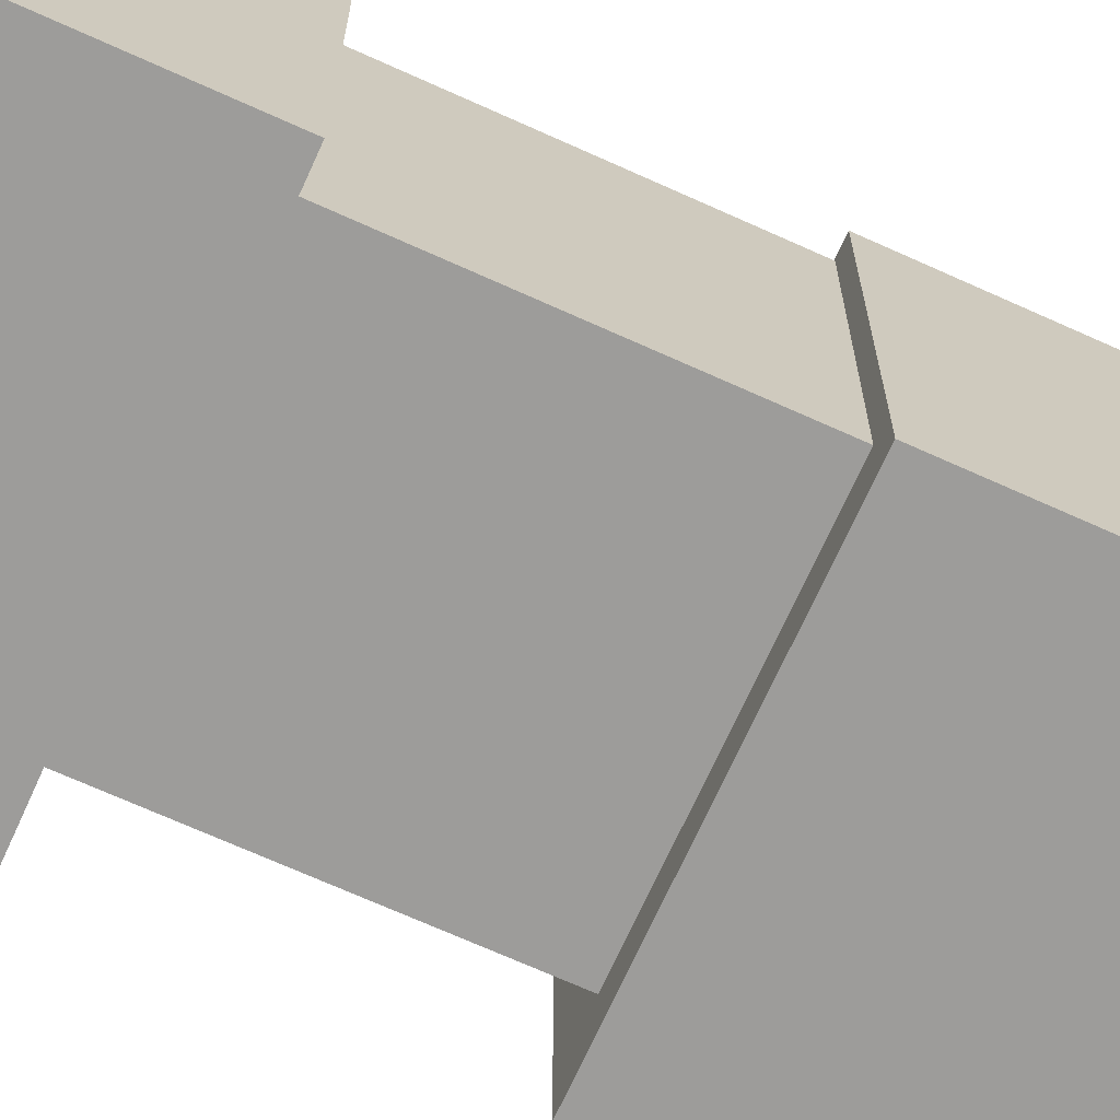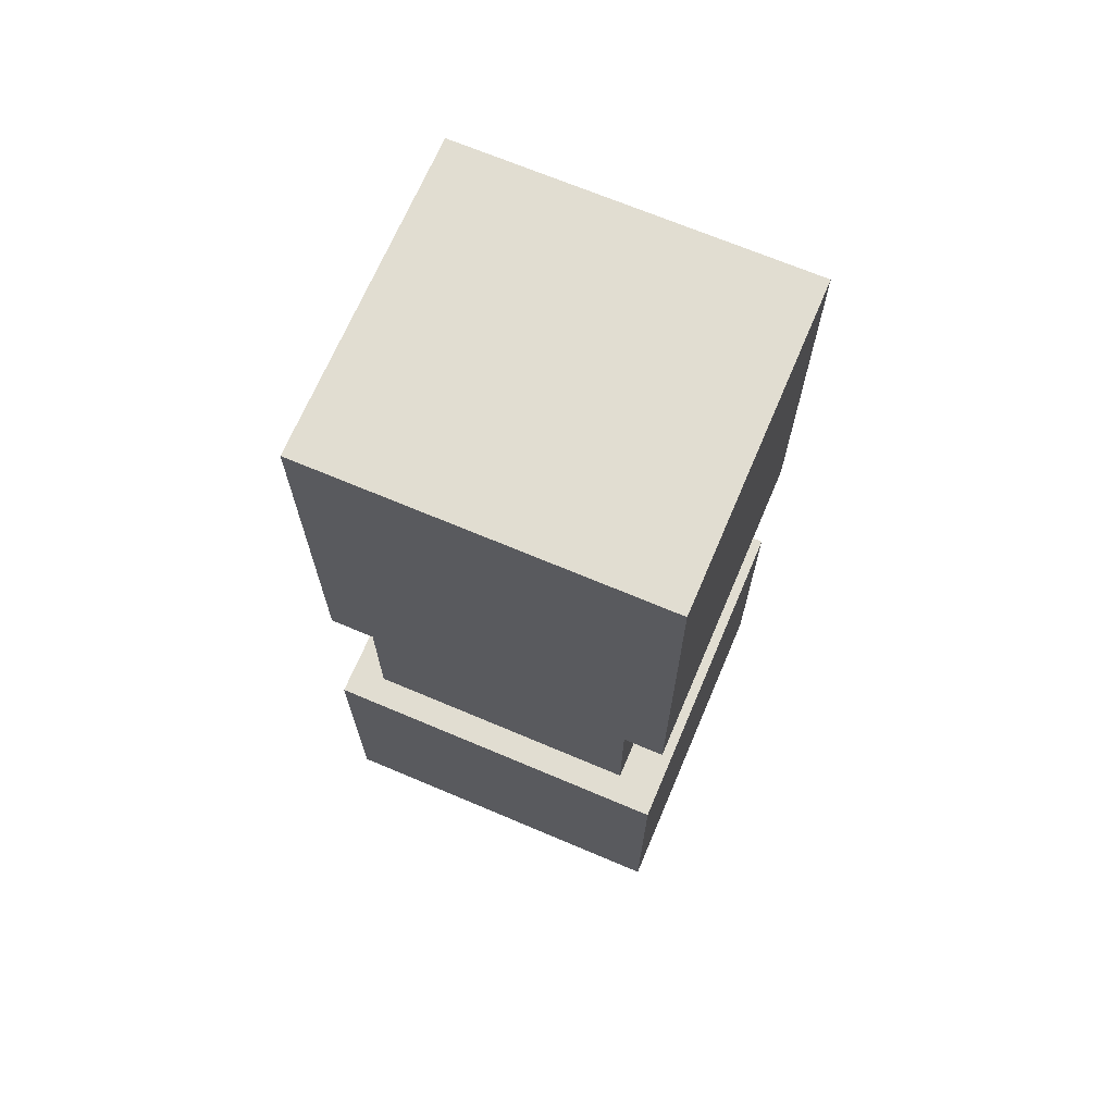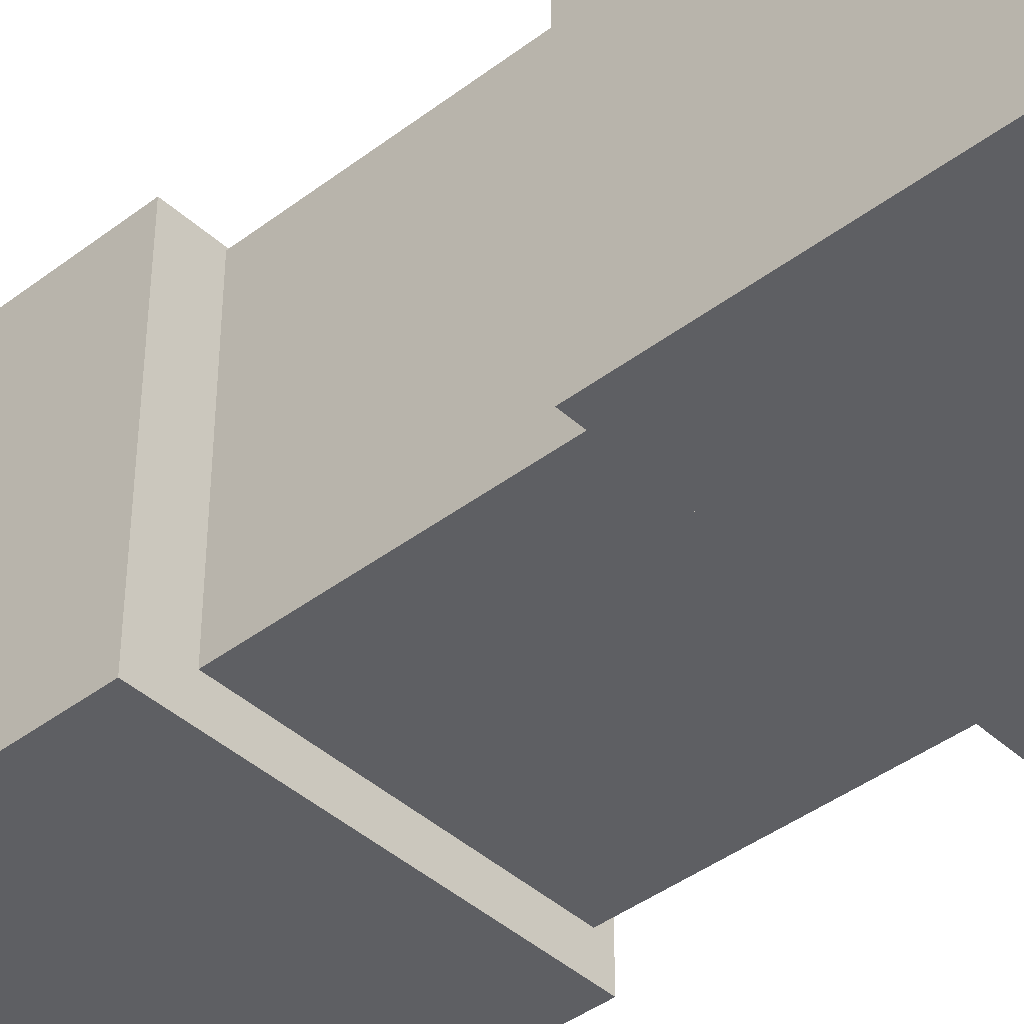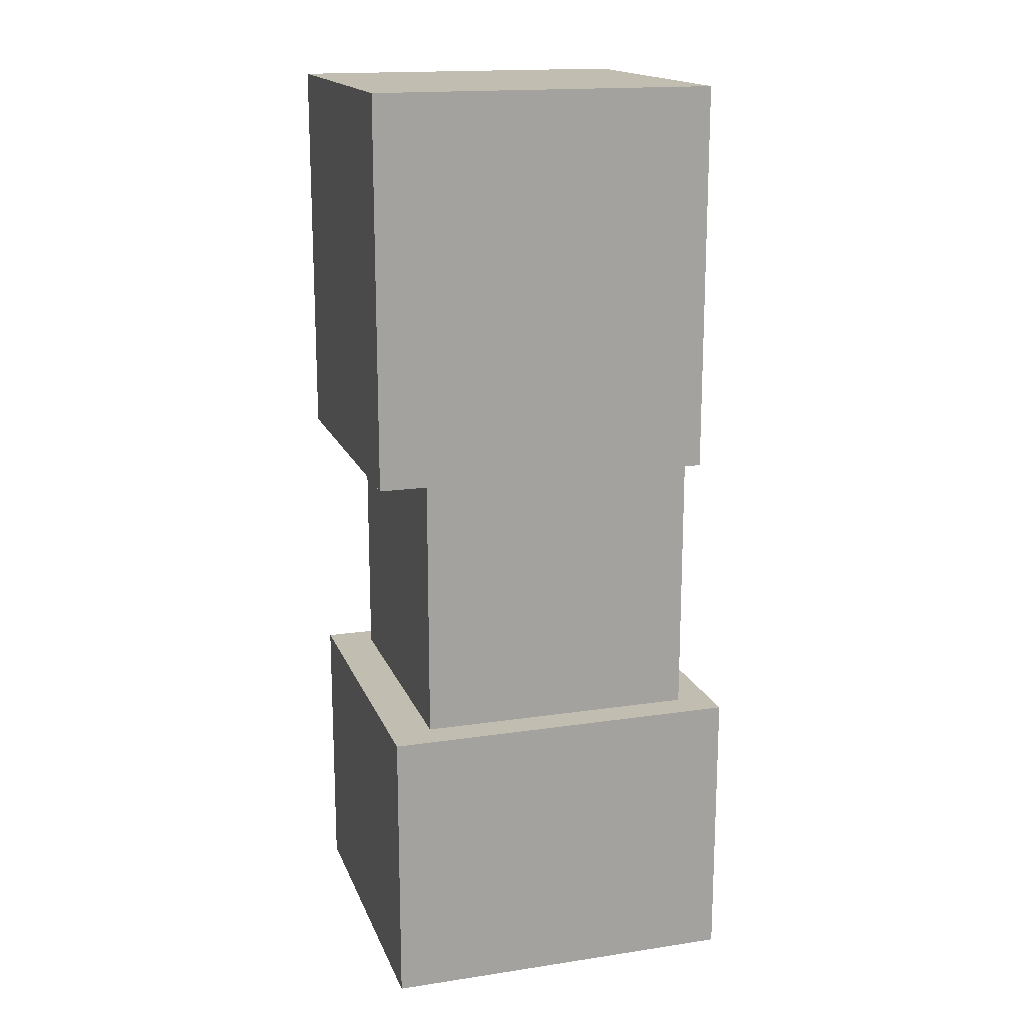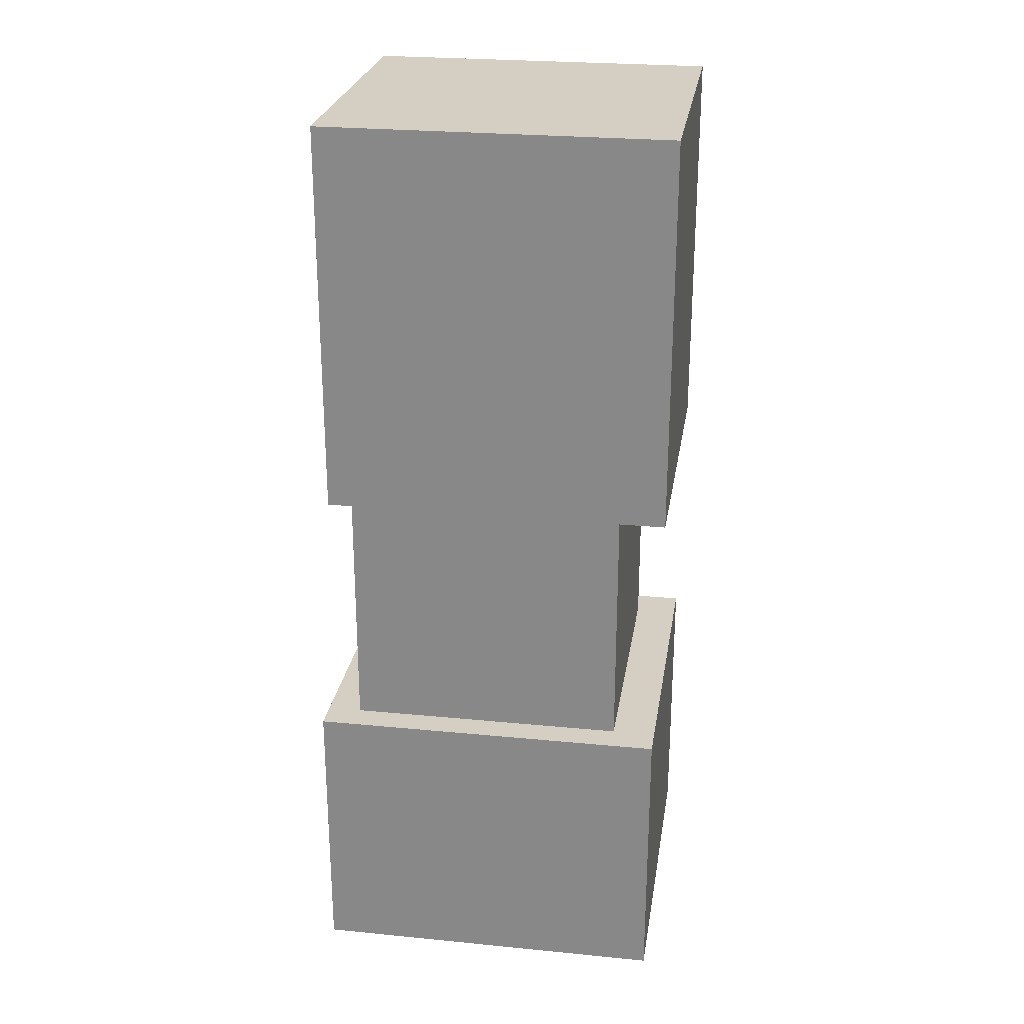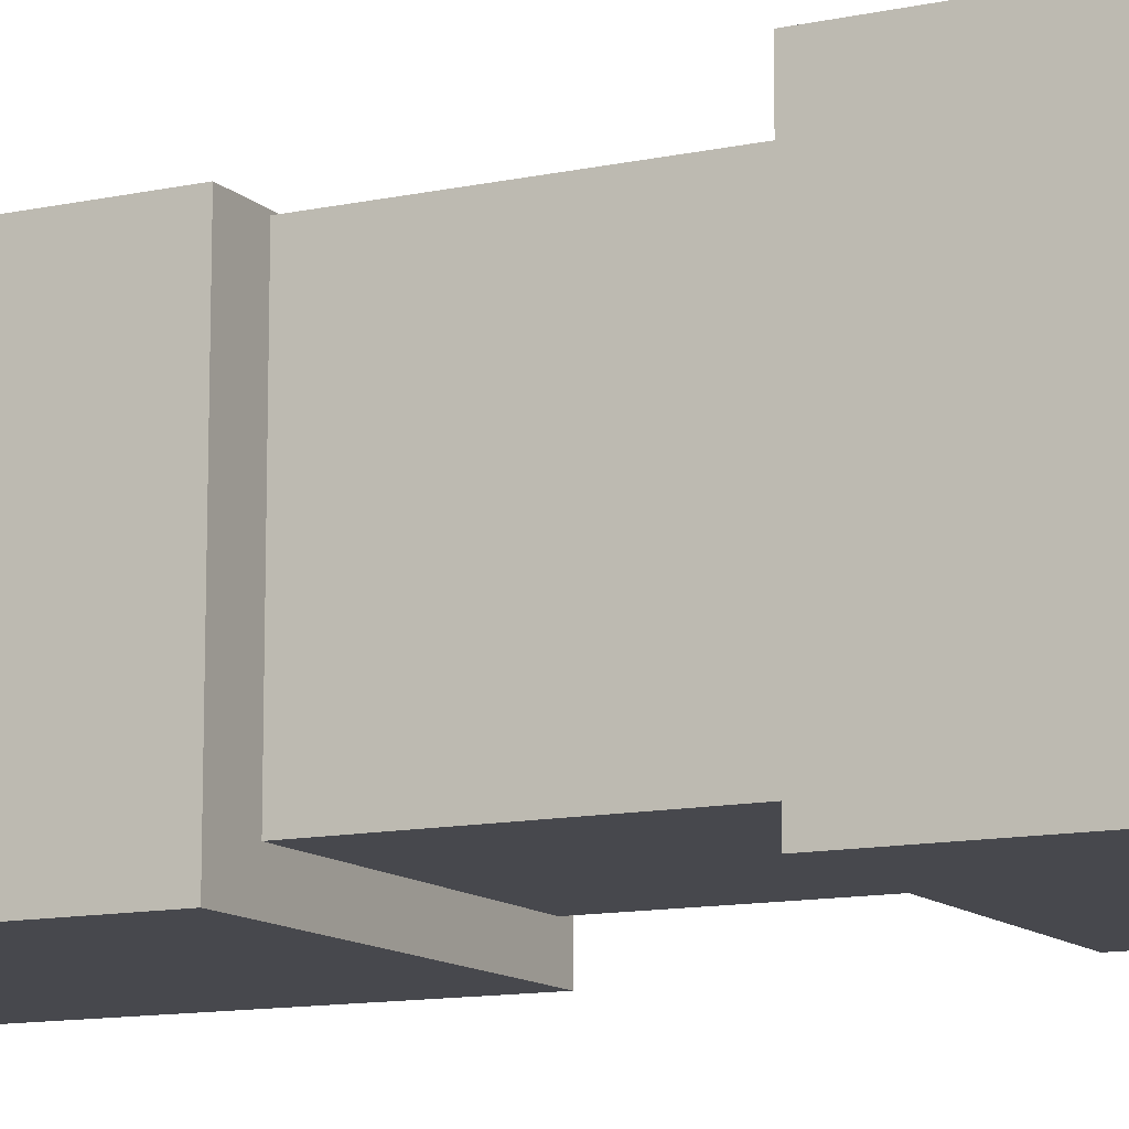
<metadata>
{"format":"obj","ext":"obj","renderer":"f3d","projection":"perspective","resolution":1024,"background":"white","views":[{"elev":-70.1,"azim":-114.3,"up":"+Y"},{"elev":68.8,"azim":23.0,"up":"+Z"},{"elev":-41.7,"azim":132.5,"up":"+Y"},{"elev":16.7,"azim":163.1,"up":"+Z"},{"elev":25.6,"azim":8.9,"up":"+Z"},{"elev":-11.9,"azim":117.1,"up":"+Y"}]}
</metadata>
<code>
g Arm_left003
v 0.09301 0.1043 -0.5223
v -0.107 -0.09568 -0.5223
v 0.09301 -0.09568 -0.5223
v -0.107 0.1043 -0.5223
v 0.09301 0.1043 0.07767
v -0.107 -0.09568 0.07767
v -0.107 0.1043 0.07767
v 0.09301 -0.09568 0.07767
v 0.09301 -0.09568 0.07767
v -0.107 -0.09568 -0.5223
v -0.107 -0.09568 0.07767
v 0.09301 -0.09568 -0.5223
v 0.09301 0.1043 0.07767
v 0.09301 -0.09568 -0.5223
v 0.09301 -0.09568 0.07767
v 0.09301 0.1043 -0.5223
v -0.107 0.1043 0.07767
v 0.09301 0.1043 -0.5223
v 0.09301 0.1043 0.07767
v -0.107 0.1043 -0.5223
v -0.107 -0.09568 0.07767
v -0.107 0.1043 -0.5223
v -0.107 0.1043 0.07767
v -0.107 -0.09568 -0.5223
v 0.1241 0.1278 -0.3838
v -0.1316 -0.1161 -0.3838
v -0.1316 0.1278 -0.3838
v 0.1241 -0.1161 -0.3838
v 0.1241 0.1278 -0.585
v -0.1316 -0.1161 -0.585
v 0.1241 -0.1161 -0.585
v -0.1316 0.1278 -0.585
v 0.1241 0.1278 -0.3838
v 0.1241 -0.1161 -0.585
v 0.1241 -0.1161 -0.3838
v 0.1241 0.1278 -0.585
v 0.1241 -0.1161 -0.3838
v -0.1316 -0.1161 -0.585
v -0.1316 -0.1161 -0.3838
v 0.1241 -0.1161 -0.585
v -0.1316 -0.1161 -0.3838
v -0.1316 0.1278 -0.585
v -0.1316 0.1278 -0.3838
v -0.1316 -0.1161 -0.585
v -0.1316 0.1278 -0.3838
v 0.1241 0.1278 -0.585
v 0.1241 0.1278 -0.3838
v -0.1316 0.1278 -0.585
v 0.1279 0.1062 0.08395
v -0.1182 -0.1204 0.08395
v -0.1182 0.1062 0.08395
v 0.1279 -0.1204 0.08395
v 0.1279 0.1062 -0.1944
v -0.1182 -0.1204 -0.1944
v 0.1279 -0.1204 -0.1944
v -0.1182 0.1062 -0.1944
v 0.1279 0.1062 0.08395
v 0.1279 -0.1204 -0.1944
v 0.1279 -0.1204 0.08395
v 0.1279 0.1062 -0.1944
v 0.1279 -0.1204 0.08395
v -0.1182 -0.1204 -0.1944
v -0.1182 -0.1204 0.08395
v 0.1279 -0.1204 -0.1944
v -0.1182 -0.1204 0.08395
v -0.1182 0.1062 -0.1944
v -0.1182 0.1062 0.08395
v -0.1182 -0.1204 -0.1944
v -0.1182 0.1062 0.08395
v 0.1279 0.1062 -0.1944
v 0.1279 0.1062 0.08395
v -0.1182 0.1062 -0.1944
f -70 -71 -72
f -69 -72 -71
f -66 -67 -68
f -65 -68 -67
f -62 -63 -64
f -61 -64 -63
f -58 -59 -60
f -57 -60 -59
f -54 -55 -56
f -53 -56 -55
f -50 -51 -52
f -49 -52 -51
f -46 -47 -48
f -45 -48 -47
f -42 -43 -44
f -41 -44 -43
f -38 -39 -40
f -37 -40 -39
f -34 -35 -36
f -33 -36 -35
f -30 -31 -32
f -29 -32 -31
f -26 -27 -28
f -25 -28 -27
f -22 -23 -24
f -21 -24 -23
f -18 -19 -20
f -17 -20 -19
f -14 -15 -16
f -13 -16 -15
f -10 -11 -12
f -9 -12 -11
f -6 -7 -8
f -5 -8 -7
f -2 -3 -4
f -1 -4 -3

</code>
